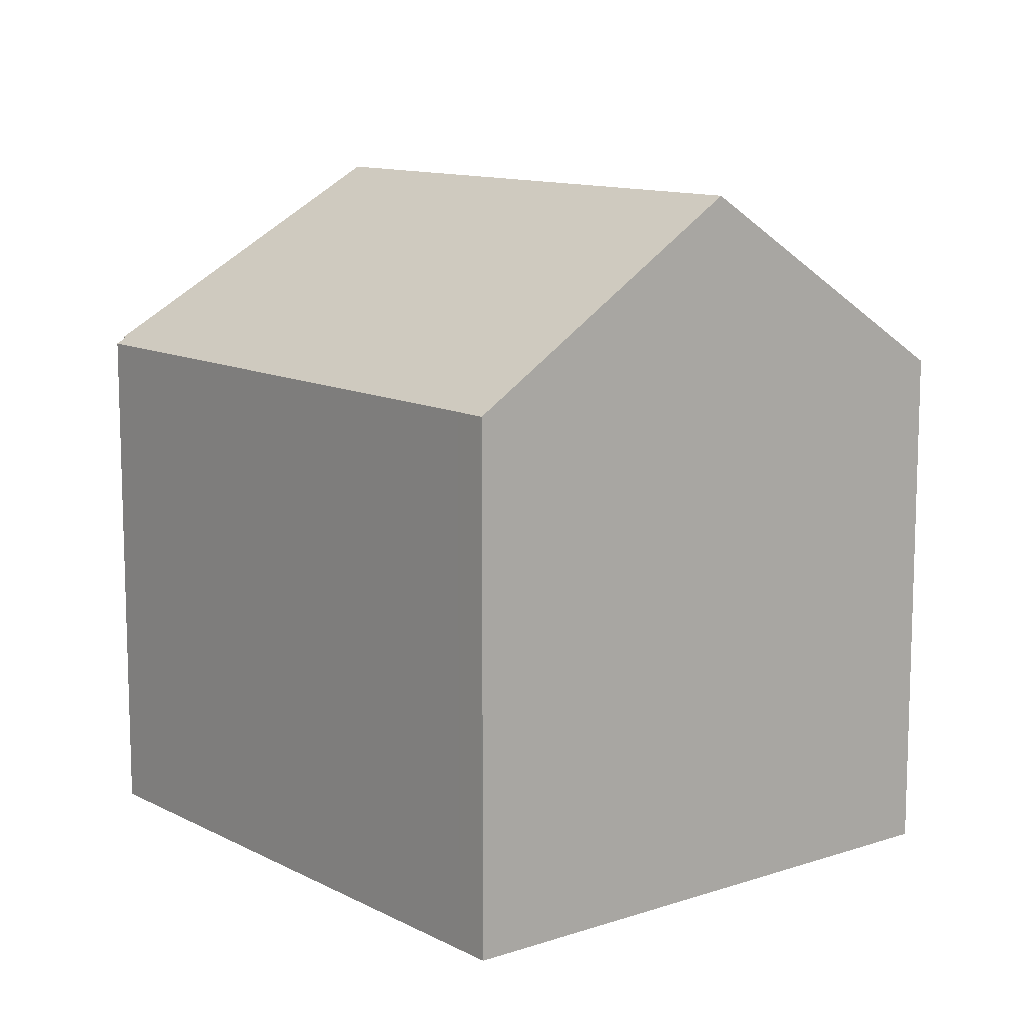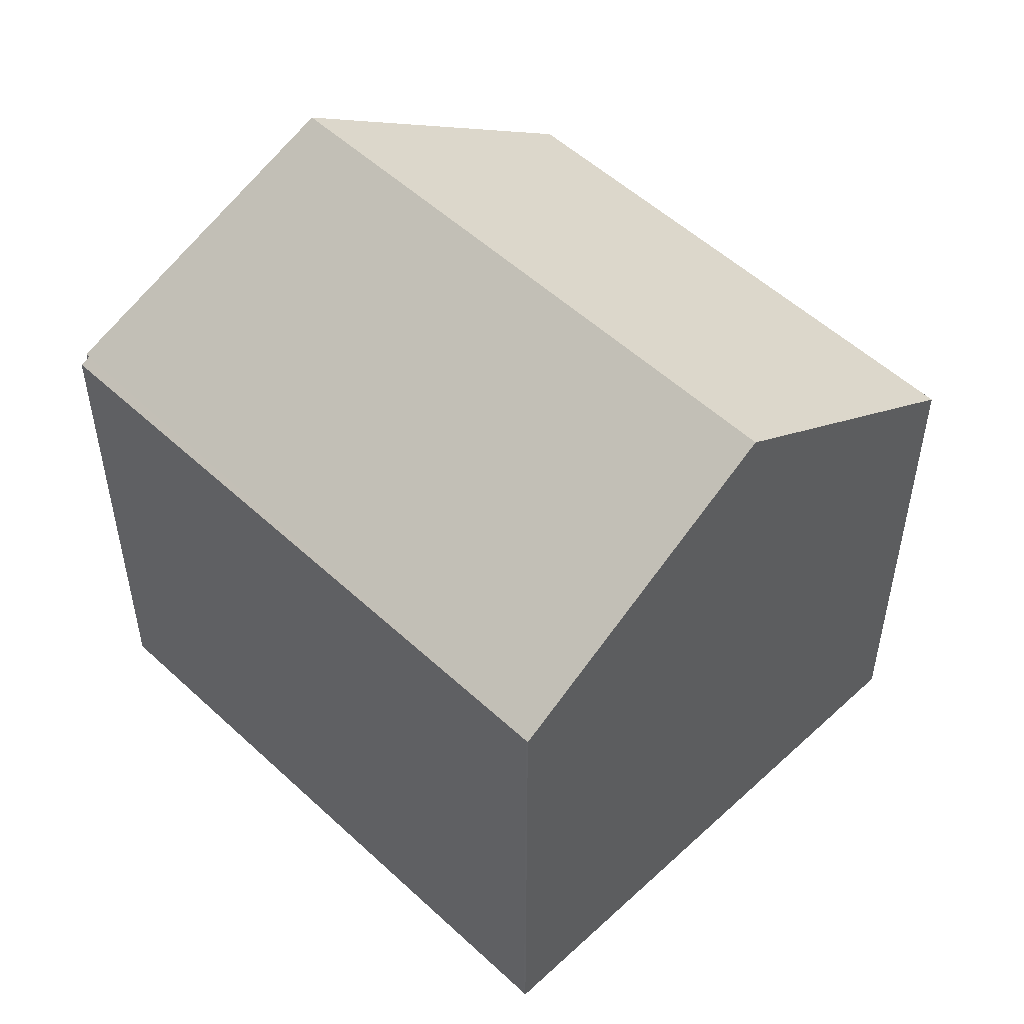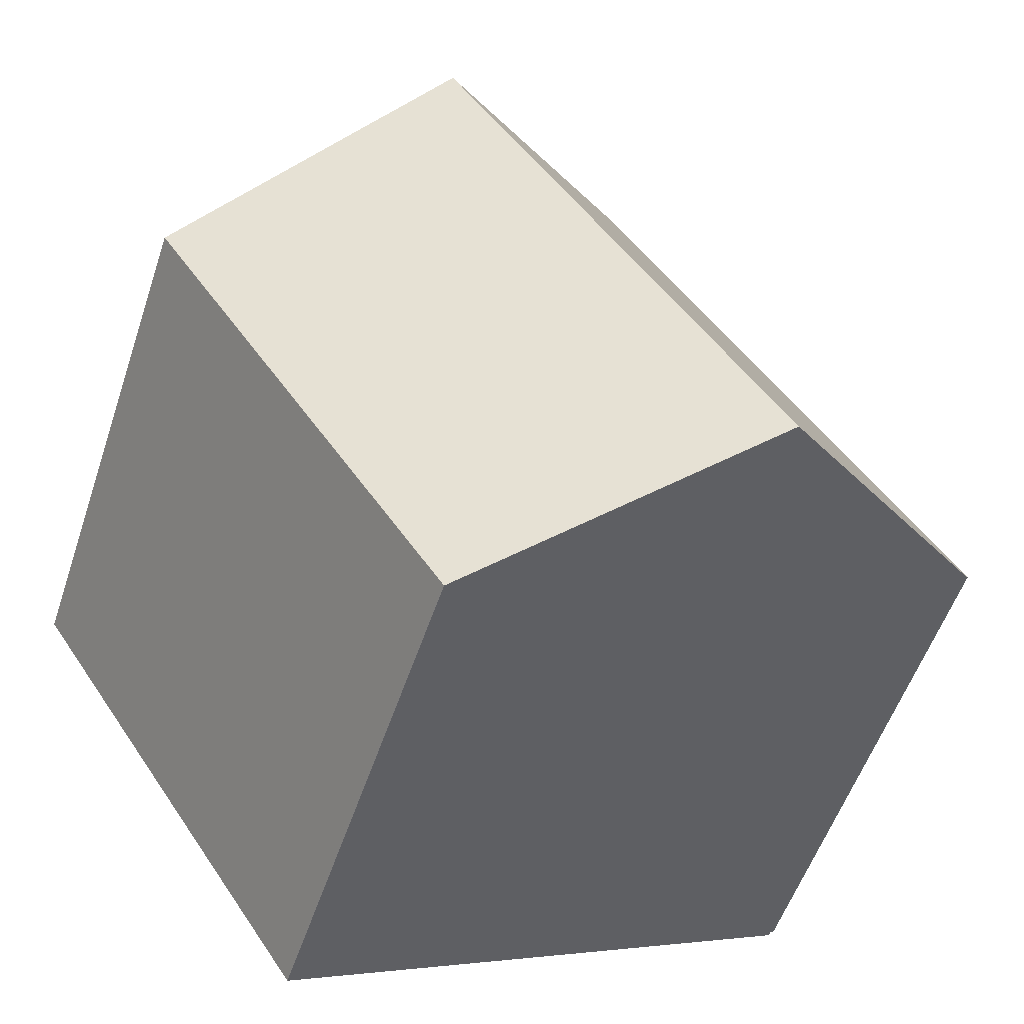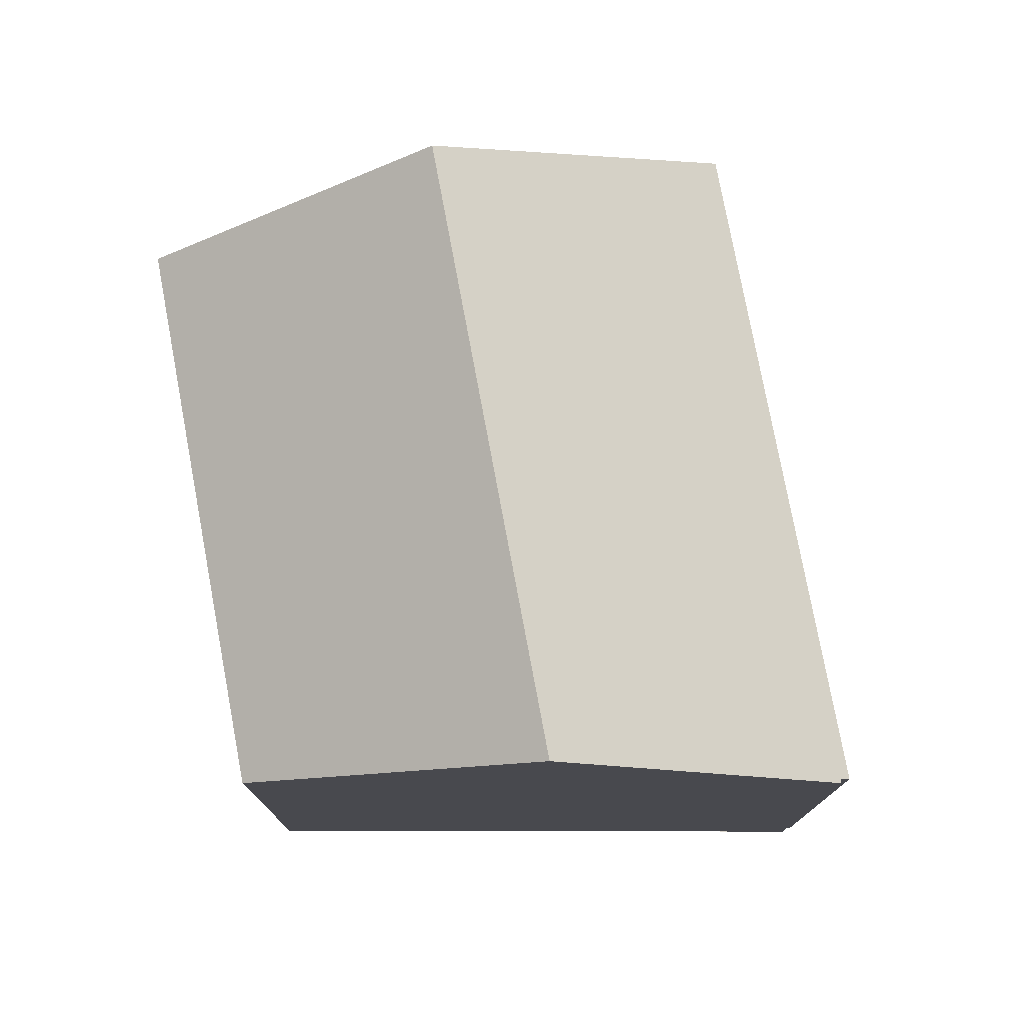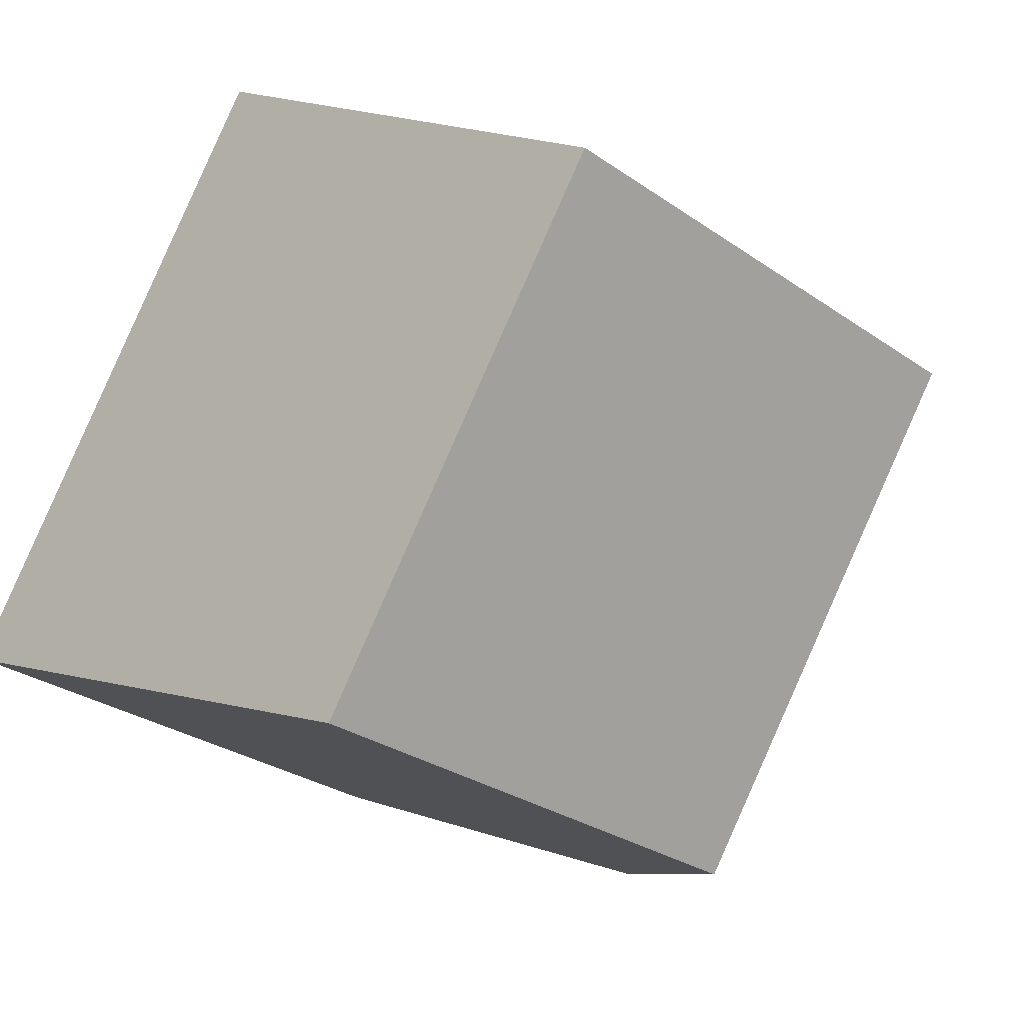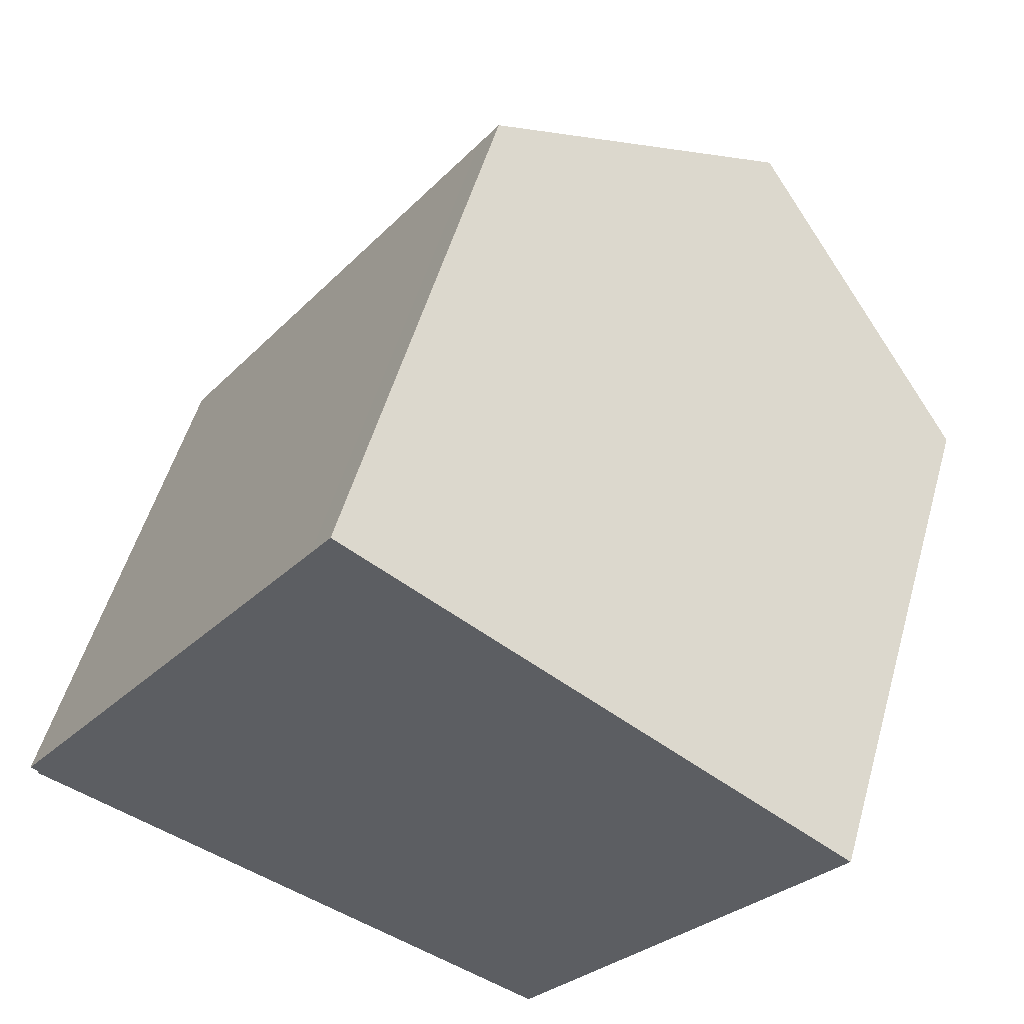
<metadata>
{"format":"obj","ext":"obj","renderer":"f3d","projection":"perspective","resolution":1024,"background":"white","views":[{"elev":11.5,"azim":-4.9,"up":"+Y"},{"elev":52.8,"azim":-11.0,"up":"+Y"},{"elev":-54.7,"azim":161.6,"up":"+Z"},{"elev":77.4,"azim":-156.5,"up":"+Y"},{"elev":-28.4,"azim":43.7,"up":"+Z"},{"elev":52.8,"azim":15.8,"up":"+Z"}]}
</metadata>
<code>
v  11.45 10.92 -5.02
v  12.76 14.82 7.885
v  17.86 10.93 4.479
v  5.678 14.82 -2.569
v  11.42 10.92 -5.058
v  7.233 10.93 10.67
v  0.185 11.05 -0.083
v  0 10.93 6.69e-16
v  7.63 10.93 11.25
v  11.09 13.55 8.998
v  8.025 11.21 11.04
v  7.654 10.93 11.29
v  0.293 11.16 -0.235
v  0.139 11.06 -0.168
v  0.139 1.029e-17 -0.168
v  0.185 5.082e-18 -0.083
v  0 0 0
v  7.233 -6.532e-16 10.67
v  7.63 -6.891e-16 11.25
v  7.654 -6.912e-16 11.29
v  11.42 3.097e-16 -5.058
v  5.678 1.573e-16 -2.569
v  0.293 1.439e-17 -0.235
v  17.86 -2.743e-16 4.479
v  11.09 -5.51e-16 8.998
v  8.025 -6.761e-16 11.04
v  12.76 -4.828e-16 7.885
v  11.45 3.074e-16 -5.02
g defaultobject
f 1 2 3
f 2 1 4
f 4 1 5
f 6 7 8
f 7 6 4
f 4 6 2
f 2 6 9
f 2 9 10
f 10 9 11
f 11 9 12
f 7 13 14
f 13 7 4
f 15 7 14
f 7 15 16
f 17 6 8
f 6 17 18
f 6 18 9
f 9 18 19
f 9 20 12
f 20 9 19
f 16 8 7
f 8 16 17
f 21 4 5
f 4 21 13
f 13 21 22
f 13 22 14
f 14 22 15
f 15 22 23
f 10 3 2
f 3 10 11
f 3 11 12
f 3 12 20
f 3 20 24
f 24 20 25
f 25 20 26
f 24 25 27
f 24 1 3
f 1 24 28
f 1 28 5
f 5 28 21
f 19 26 20
f 26 19 18
f 26 18 25
f 25 18 17
f 25 17 27
f 27 17 24
f 24 17 28
f 28 17 16
f 28 16 15
f 28 15 23
f 28 23 22
f 28 22 21

</code>
